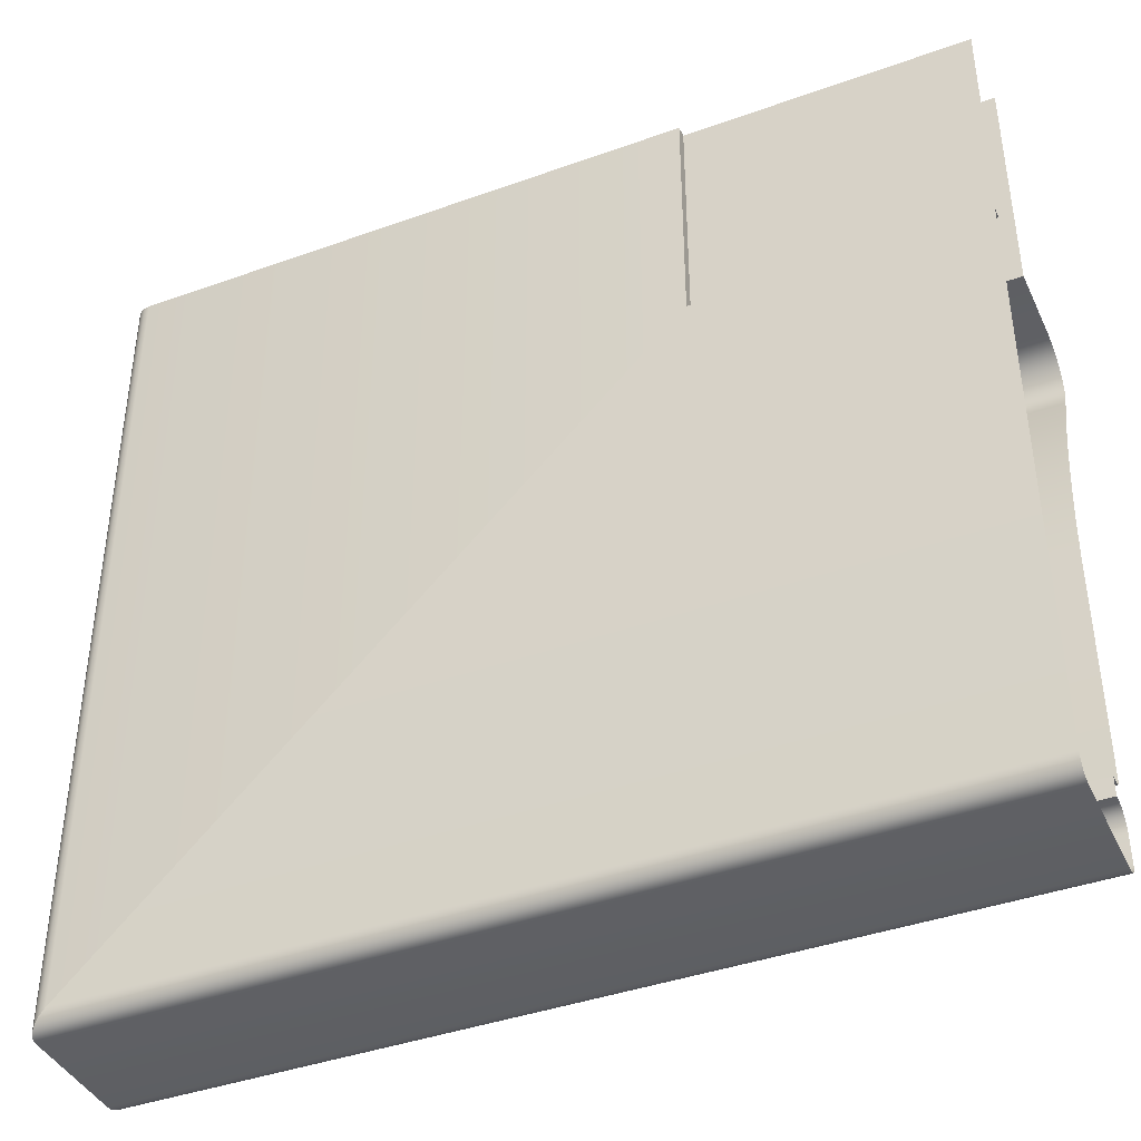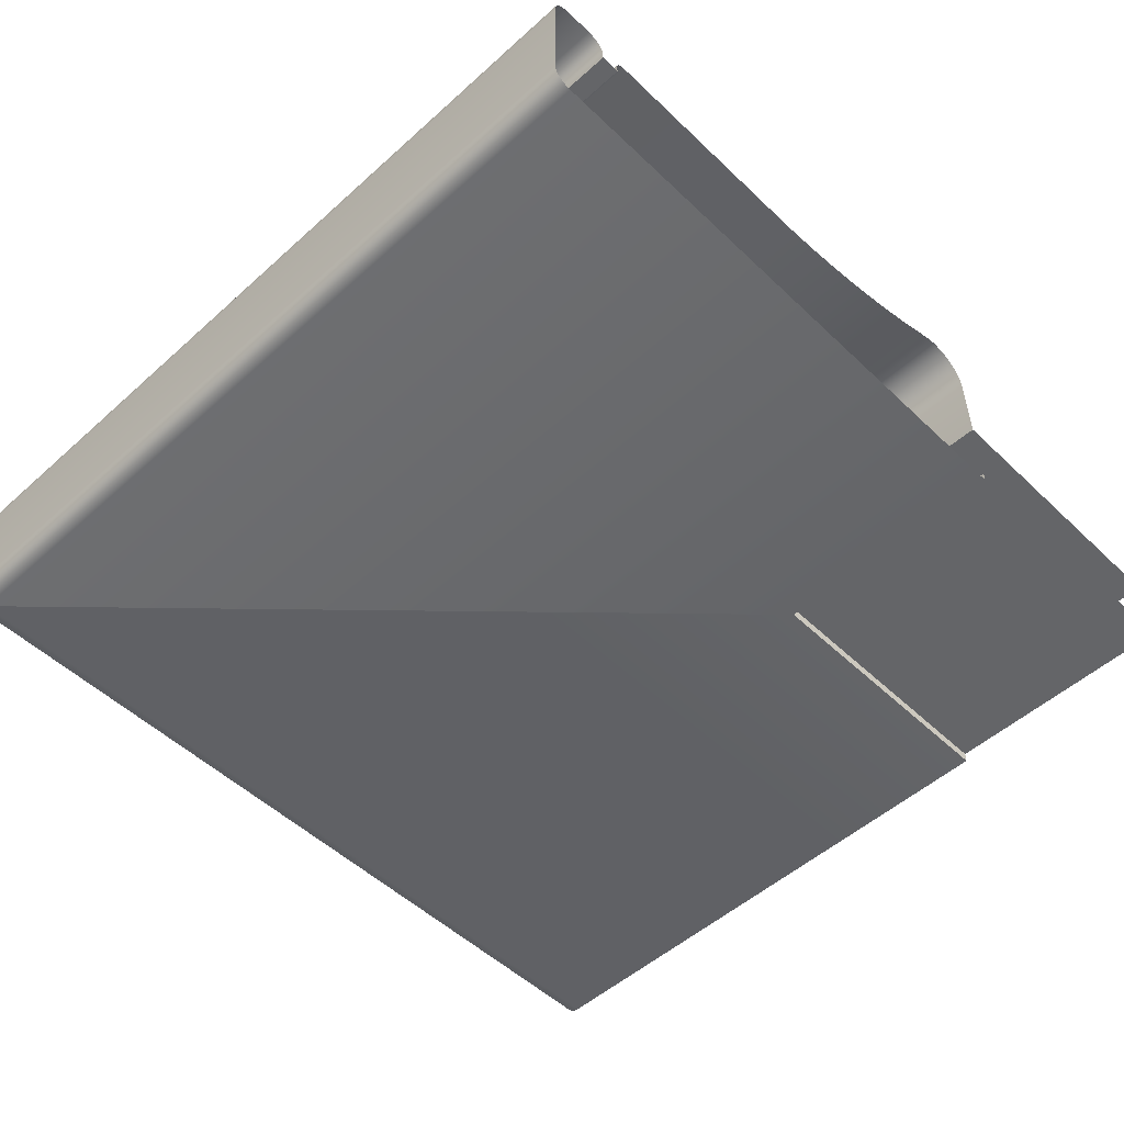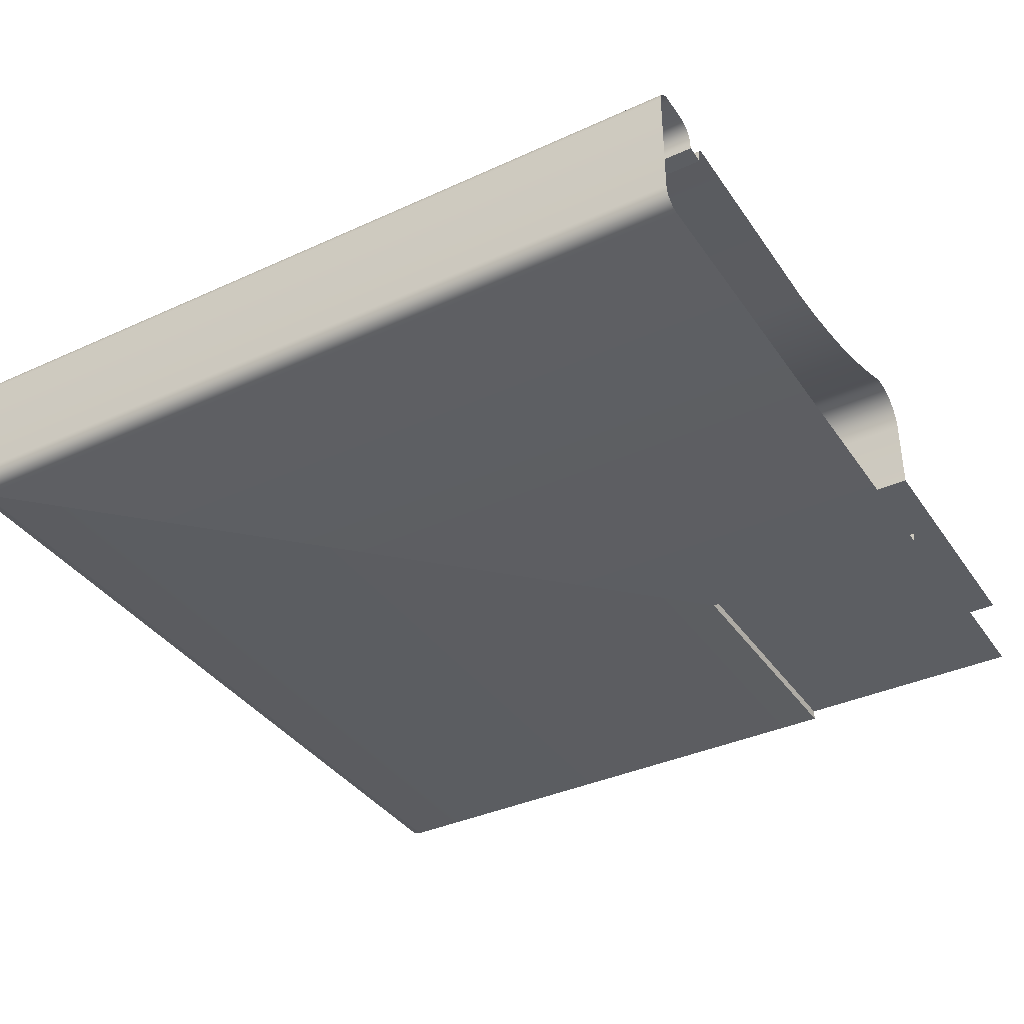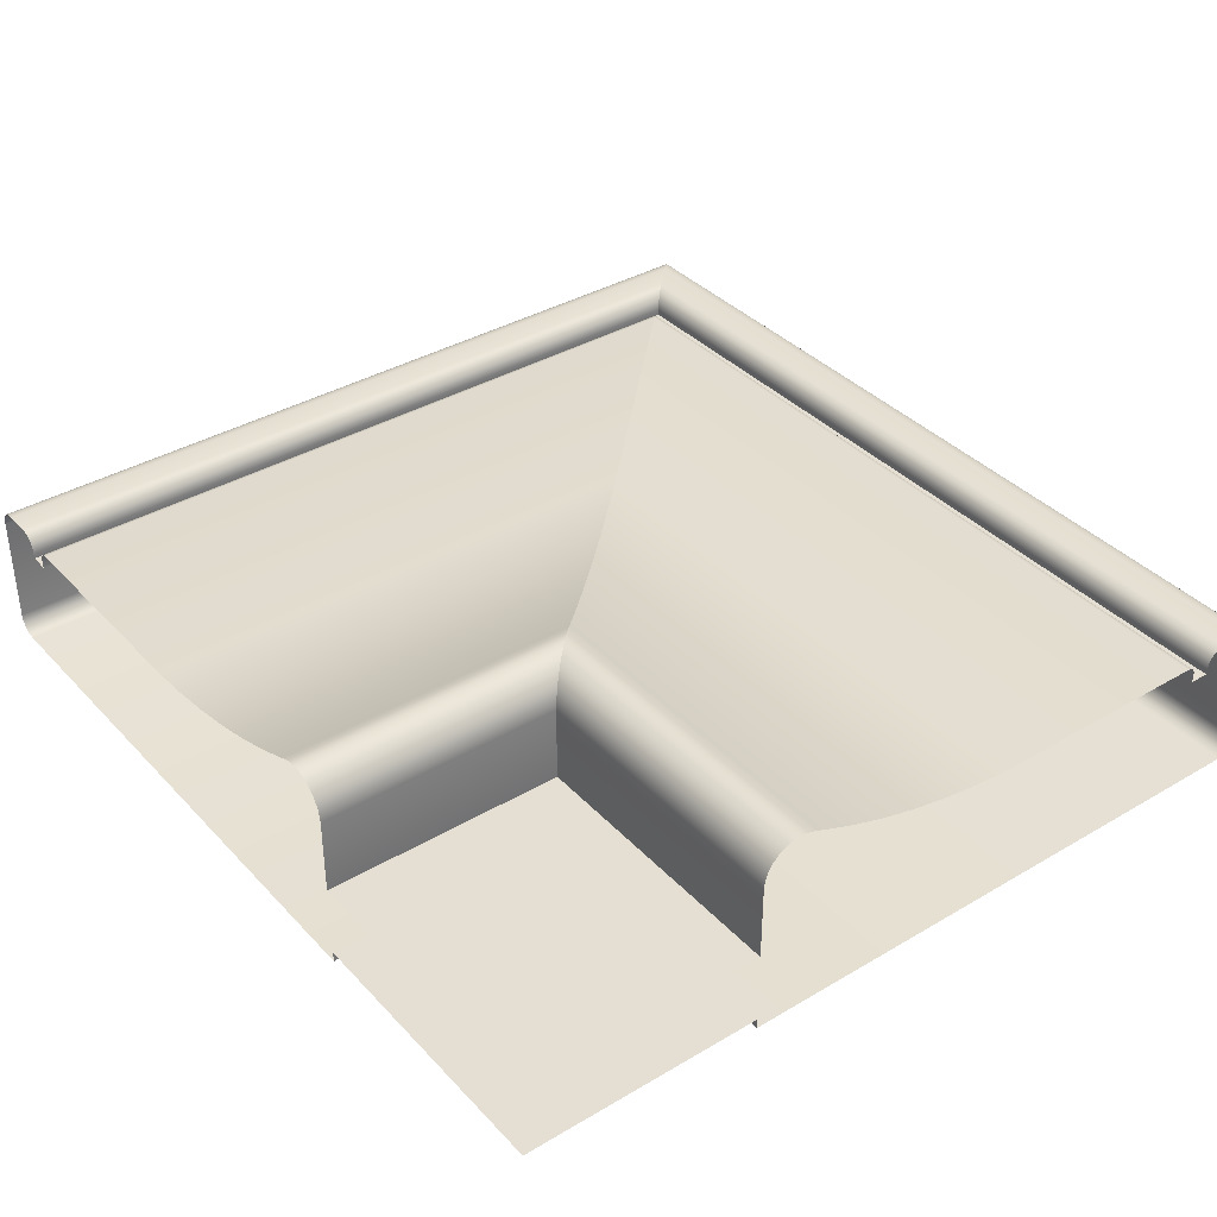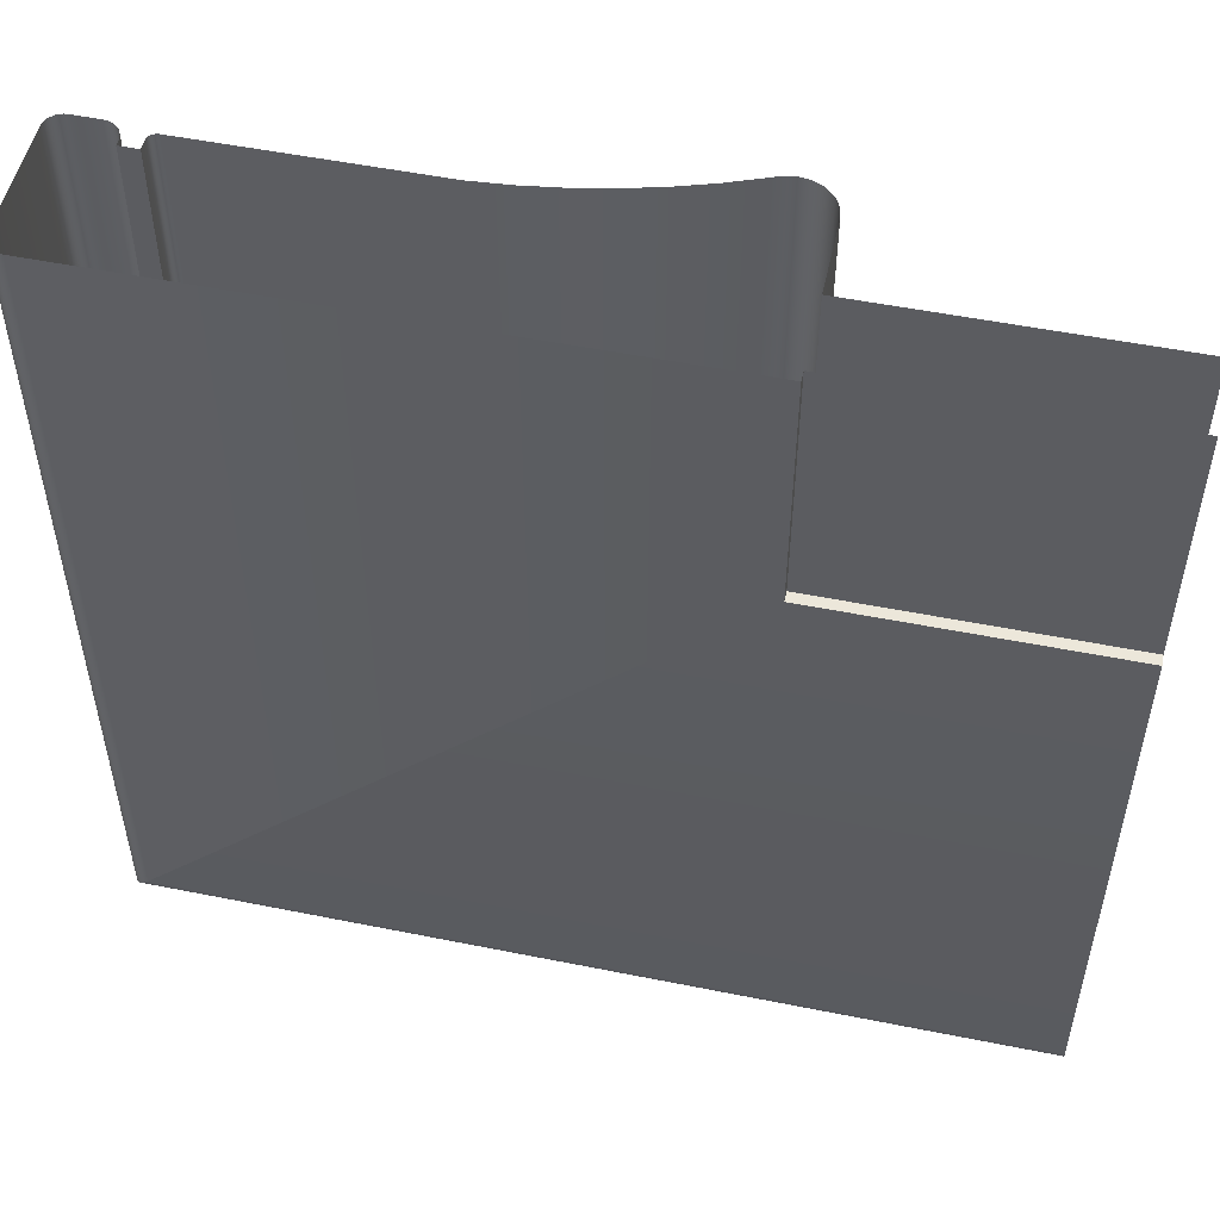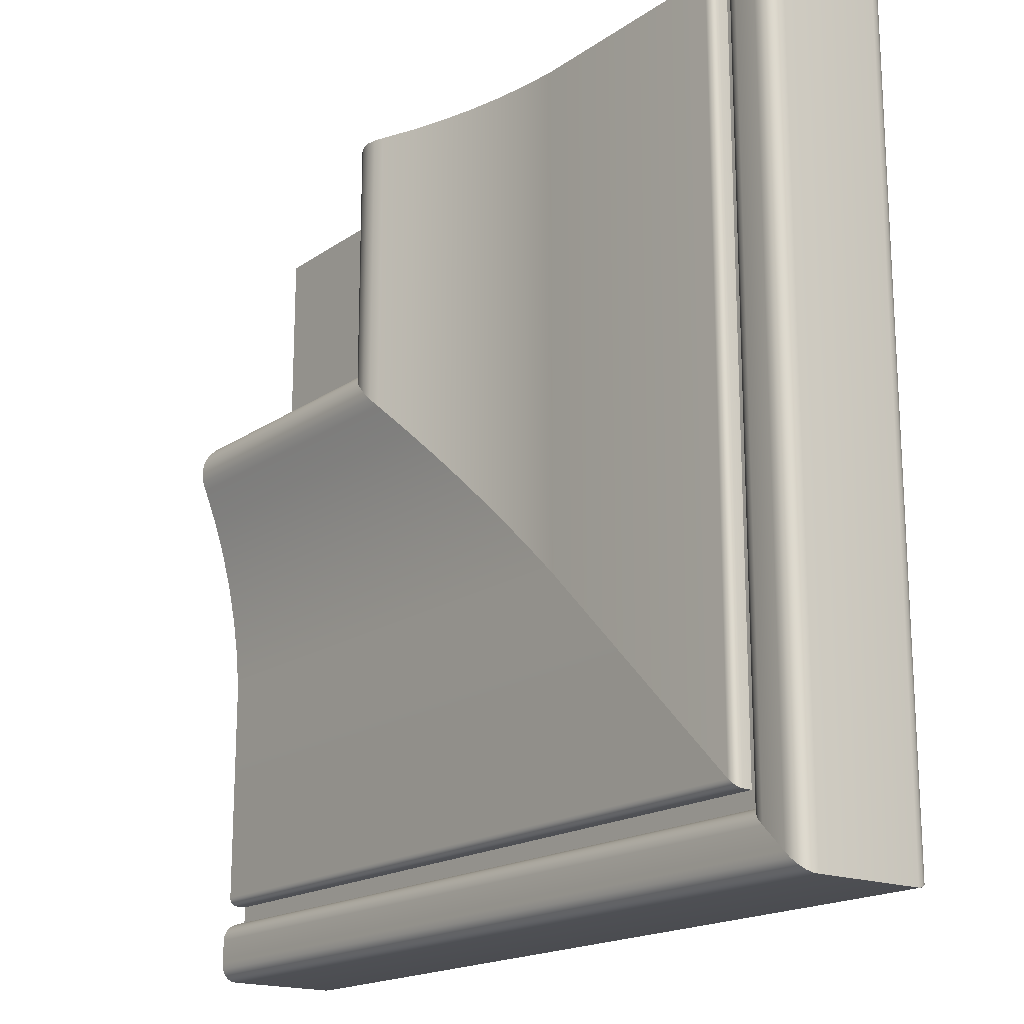
<metadata>
{"format":"obj","ext":"obj","renderer":"f3d","projection":"perspective","resolution":1024,"background":"white","views":[{"elev":-40.8,"azim":-156.3,"up":"+Y"},{"elev":-51.5,"azim":134.2,"up":"+Z"},{"elev":-37.4,"azim":120.4,"up":"+Z"},{"elev":37.2,"azim":-127.2,"up":"+Z"},{"elev":51.8,"azim":-167.7,"up":"+Y"},{"elev":-18.0,"azim":52.6,"up":"+Y"}]}
</metadata>
<code>
o RT_11_BR2/RT_11_BR/mesh53/mesh53-geometry#mesh53-geometry
v 0.8173 -0.393 0.2379
v 0.8172 -0.3055 0.2386
v 0.8172 -0.3929 0.2386
v 0.8173 -0.3055 0.2379
v 0.817 -0.3055 0.2392
v 0.7255 -0.3929 0.2386
v 0.8173 -0.393 0.2262
v 0.817 -0.3927 0.2392
v 0.7255 -0.393 0.2379
v 0.7255 -0.3927 0.2392
v 0.8173 -0.3055 0.2262
v 0.8165 -0.3055 0.2396
v 0.8172 -0.3929 0.2256
v 0.7255 -0.393 0.2262
v 0.8165 -0.3922 0.2396
v 0.7255 -0.3922 0.2396
v 0.8172 -0.3055 0.2256
v 0.8159 -0.3917 0.2399
v 0.8169 -0.3926 0.225
v 0.7255 -0.3929 0.2256
v 0.8159 -0.3055 0.2399
v 0.7255 -0.3917 0.2399
v 0.8169 -0.3055 0.225
v 0.8153 -0.391 0.2399
v 0.7255 -0.391 0.2399
v 0.8165 -0.3922 0.2246
v 0.7255 -0.3926 0.225
v 0.8153 -0.3055 0.2399
v 0.8165 -0.3055 0.2246
v 0.8128 -0.3885 0.2399
v 0.7255 -0.3885 0.2399
v 0.8159 -0.3916 0.2243
v 0.7255 -0.3922 0.2246
v 0.8128 -0.3055 0.2399
v 0.8159 -0.3055 0.2243
v 0.7255 -0.3916 0.2243
v 0.8122 -0.3879 0.2398
v 0.7255 -0.3879 0.2398
v 0.8153 -0.391 0.2242
v 0.7255 -0.391 0.2242
v 0.8122 -0.3055 0.2398
v 0.8153 -0.3055 0.2242
v 0.8116 -0.3873 0.2395
v 0.7255 -0.3873 0.2395
v 0.7551 -0.3308 0.2242
v 0.7255 -0.3308 0.2242
v 0.8116 -0.3055 0.2395
v 0.7551 -0.3055 0.2242
v 0.8112 -0.3869 0.2391
v 0.7255 -0.3869 0.2391
v 0.7551 -0.3055 0.2253
v 0.7551 -0.3308 0.2253
v 0.8112 -0.3055 0.2391
v 0.7255 -0.3308 0.2253
v 0.8109 -0.3866 0.2385
v 0.7255 -0.3866 0.2385
v 0.7255 -0.3055 0.2253
v 0.8109 -0.3055 0.2385
v 0.8108 -0.3865 0.2379
v 0.7255 -0.3865 0.2379
v 0.8108 -0.3055 0.2379
v 0.8108 -0.3865 0.2373
v 0.7255 -0.3865 0.2373
v 0.8108 -0.3055 0.2373
v 0.8088 -0.3846 0.2373
v 0.7255 -0.3846 0.2373
v 0.8088 -0.3055 0.2373
v 0.8088 -0.3055 0.2383
v 0.7255 -0.3846 0.2383
v 0.8088 -0.3846 0.2383
v 0.8088 -0.3055 0.2386
v 0.7255 -0.3845 0.2386
v 0.8088 -0.3845 0.2386
v 0.8087 -0.3055 0.2389
v 0.7255 -0.3844 0.2389
v 0.8087 -0.3844 0.2389
v 0.8085 -0.3055 0.2391
v 0.7255 -0.3842 0.2391
v 0.8085 -0.3842 0.2391
v 0.8082 -0.3839 0.2392
v 0.7255 -0.3839 0.2392
v 0.8082 -0.3055 0.2392
v 0.808 -0.3837 0.2392
v 0.7255 -0.3837 0.2392
v 0.808 -0.3055 0.2392
v 0.7838 -0.3595 0.2392
v 0.7255 -0.3595 0.2392
v 0.7838 -0.3055 0.2392
v 0.7799 -0.3556 0.2395
v 0.7255 -0.3556 0.2395
v 0.7799 -0.3055 0.2395
v 0.776 -0.3518 0.2401
v 0.7255 -0.3518 0.2401
v 0.776 -0.3055 0.2401
v 0.7722 -0.3479 0.2409
v 0.7255 -0.3479 0.2409
v 0.7722 -0.3055 0.2409
v 0.7684 -0.3441 0.2419
v 0.7255 -0.3441 0.2419
v 0.7684 -0.3055 0.2419
v 0.7647 -0.3404 0.2431
v 0.7255 -0.3404 0.2431
v 0.7647 -0.3055 0.2431
v 0.761 -0.3367 0.2445
v 0.7255 -0.3367 0.2445
v 0.761 -0.3055 0.2445
v 0.7601 -0.3358 0.2449
v 0.7255 -0.3358 0.2449
v 0.7601 -0.3055 0.2449
v 0.759 -0.3347 0.2451
v 0.7255 -0.3347 0.2451
v 0.759 -0.3055 0.2451
v 0.7578 -0.3335 0.2449
v 0.7255 -0.3335 0.2449
v 0.7578 -0.3055 0.2449
v 0.7567 -0.3325 0.2443
v 0.7255 -0.3325 0.2443
v 0.7567 -0.3055 0.2443
v 0.7559 -0.3316 0.2435
v 0.7255 -0.3316 0.2435
v 0.7559 -0.3055 0.2435
v 0.7553 -0.331 0.2424
v 0.7255 -0.331 0.2424
v 0.7553 -0.3055 0.2424
v 0.7551 -0.3308 0.2412
v 0.7255 -0.3308 0.2412
v 0.7551 -0.3055 0.2412
v 0.7551 -0.3308 0.2331
v 0.7255 -0.3308 0.2331
v 0.7551 -0.3055 0.2331
v 0.7255 -0.3055 0.2331
f 1 2 3
f 2 1 4
f 5 3 2
f 6 1 3
f 7 4 1
f 3 5 8
f 1 6 9
f 3 10 6
f 4 7 11
f 9 7 1
f 12 8 5
f 10 3 8
f 13 11 7
f 7 9 14
f 8 12 15
f 8 16 10
f 11 13 17
f 14 13 7
f 12 18 15
f 16 8 15
f 19 17 13
f 13 14 20
f 18 12 21
f 22 15 18
f 15 22 16
f 17 19 23
f 20 19 13
f 21 24 18
f 18 25 22
f 26 23 19
f 19 20 27
f 24 21 28
f 25 18 24
f 23 26 29
f 27 26 19
f 28 30 24
f 24 31 25
f 32 29 26
f 26 27 33
f 30 28 34
f 31 24 30
f 29 32 35
f 26 36 32
f 36 26 33
f 34 37 30
f 30 38 31
f 39 35 32
f 40 32 36
f 37 34 41
f 38 30 37
f 35 39 42
f 32 40 39
f 41 43 37
f 37 44 38
f 45 42 39
f 46 39 40
f 43 41 47
f 44 37 43
f 42 45 48
f 39 46 45
f 47 49 43
f 43 50 44
f 45 51 48
f 46 52 45
f 49 47 53
f 50 43 49
f 51 45 52
f 52 46 54
f 53 55 49
f 49 56 50
f 52 57 51
f 57 52 54
f 55 53 58
f 56 49 55
f 58 59 55
f 55 60 56
f 59 58 61
f 60 55 59
f 61 62 59
f 59 63 60
f 62 61 64
f 63 59 62
f 64 65 62
f 62 66 63
f 65 64 67
f 66 62 65
f 68 65 67
f 65 69 66
f 65 68 70
f 69 65 70
f 71 70 68
f 70 72 69
f 70 71 73
f 72 70 73
f 74 73 71
f 73 75 72
f 73 74 76
f 75 73 76
f 77 76 74
f 76 78 75
f 76 77 79
f 78 76 79
f 77 80 79
f 79 81 78
f 80 77 82
f 81 79 80
f 82 83 80
f 80 84 81
f 83 82 85
f 84 80 83
f 85 86 83
f 83 87 84
f 86 85 88
f 87 83 86
f 88 89 86
f 86 90 87
f 89 88 91
f 90 86 89
f 91 92 89
f 89 93 90
f 92 91 94
f 93 89 92
f 94 95 92
f 92 96 93
f 95 94 97
f 96 92 95
f 97 98 95
f 95 99 96
f 98 97 100
f 99 95 98
f 100 101 98
f 98 102 99
f 101 100 103
f 102 98 101
f 103 104 101
f 101 105 102
f 104 103 106
f 105 101 104
f 106 107 104
f 104 108 105
f 107 106 109
f 108 104 107
f 109 110 107
f 107 111 108
f 110 109 112
f 111 107 110
f 112 113 110
f 110 114 111
f 113 112 115
f 114 110 113
f 115 116 113
f 113 117 114
f 116 115 118
f 117 113 116
f 118 119 116
f 116 120 117
f 119 118 121
f 120 116 119
f 121 122 119
f 119 123 120
f 122 121 124
f 123 119 122
f 124 125 122
f 122 126 123
f 125 124 127
f 126 122 125
f 127 128 125
f 125 129 126
f 128 127 130
f 129 125 128
f 131 128 130
f 128 131 129
f 3 2 1
f 4 1 2
f 2 3 5
f 3 1 6
f 1 4 7
f 8 5 3
f 9 6 1
f 6 10 3
f 11 7 4
f 1 7 9
f 5 8 12
f 8 3 10
f 7 11 13
f 14 9 7
f 15 12 8
f 10 16 8
f 17 13 11
f 7 13 14
f 15 18 12
f 15 8 16
f 13 17 19
f 20 14 13
f 21 12 18
f 18 15 22
f 16 22 15
f 23 19 17
f 13 19 20
f 18 24 21
f 22 25 18
f 19 23 26
f 27 20 19
f 28 21 24
f 24 18 25
f 29 26 23
f 19 26 27
f 24 30 28
f 25 31 24
f 26 29 32
f 33 27 26
f 34 28 30
f 30 24 31
f 35 32 29
f 32 36 26
f 33 26 36
f 30 37 34
f 31 38 30
f 32 35 39
f 36 32 40
f 41 34 37
f 37 30 38
f 42 39 35
f 39 40 32
f 37 43 41
f 38 44 37
f 39 42 45
f 40 39 46
f 47 41 43
f 43 37 44
f 48 45 42
f 45 46 39
f 43 49 47
f 44 50 43
f 48 51 45
f 45 52 46
f 53 47 49
f 49 43 50
f 52 45 51
f 54 46 52
f 49 55 53
f 50 56 49
f 51 57 52
f 54 52 57
f 58 53 55
f 55 49 56
f 55 59 58
f 56 60 55
f 61 58 59
f 59 55 60
f 59 62 61
f 60 63 59
f 64 61 62
f 62 59 63
f 62 65 64
f 63 66 62
f 67 64 65
f 65 62 66
f 67 65 68
f 66 69 65
f 70 68 65
f 70 65 69
f 68 70 71
f 69 72 70
f 73 71 70
f 73 70 72
f 71 73 74
f 72 75 73
f 76 74 73
f 76 73 75
f 74 76 77
f 75 78 76
f 79 77 76
f 79 76 78
f 79 80 77
f 78 81 79
f 82 77 80
f 80 79 81
f 80 83 82
f 81 84 80
f 85 82 83
f 83 80 84
f 83 86 85
f 84 87 83
f 88 85 86
f 86 83 87
f 86 89 88
f 87 90 86
f 91 88 89
f 89 86 90
f 89 92 91
f 90 93 89
f 94 91 92
f 92 89 93
f 92 95 94
f 93 96 92
f 97 94 95
f 95 92 96
f 95 98 97
f 96 99 95
f 100 97 98
f 98 95 99
f 98 101 100
f 99 102 98
f 103 100 101
f 101 98 102
f 101 104 103
f 102 105 101
f 106 103 104
f 104 101 105
f 104 107 106
f 105 108 104
f 109 106 107
f 107 104 108
f 107 110 109
f 108 111 107
f 112 109 110
f 110 107 111
f 110 113 112
f 111 114 110
f 115 112 113
f 113 110 114
f 113 116 115
f 114 117 113
f 118 115 116
f 116 113 117
f 116 119 118
f 117 120 116
f 121 118 119
f 119 116 120
f 119 122 121
f 120 123 119
f 124 121 122
f 122 119 123
f 122 125 124
f 123 126 122
f 127 124 125
f 125 122 126
f 125 128 127
f 126 129 125
f 130 127 128
f 128 125 129
f 130 128 131
f 129 131 128

</code>
